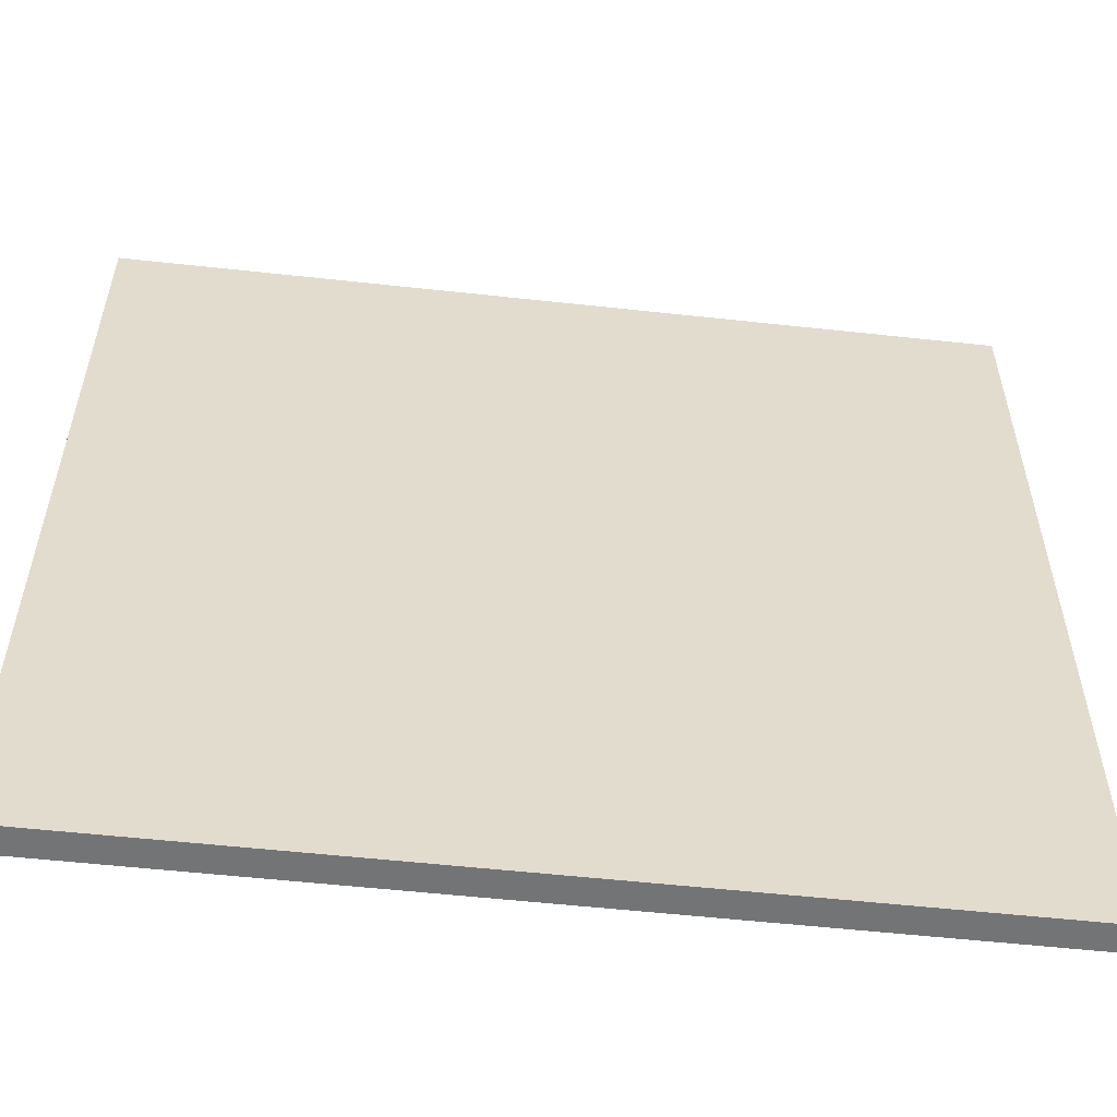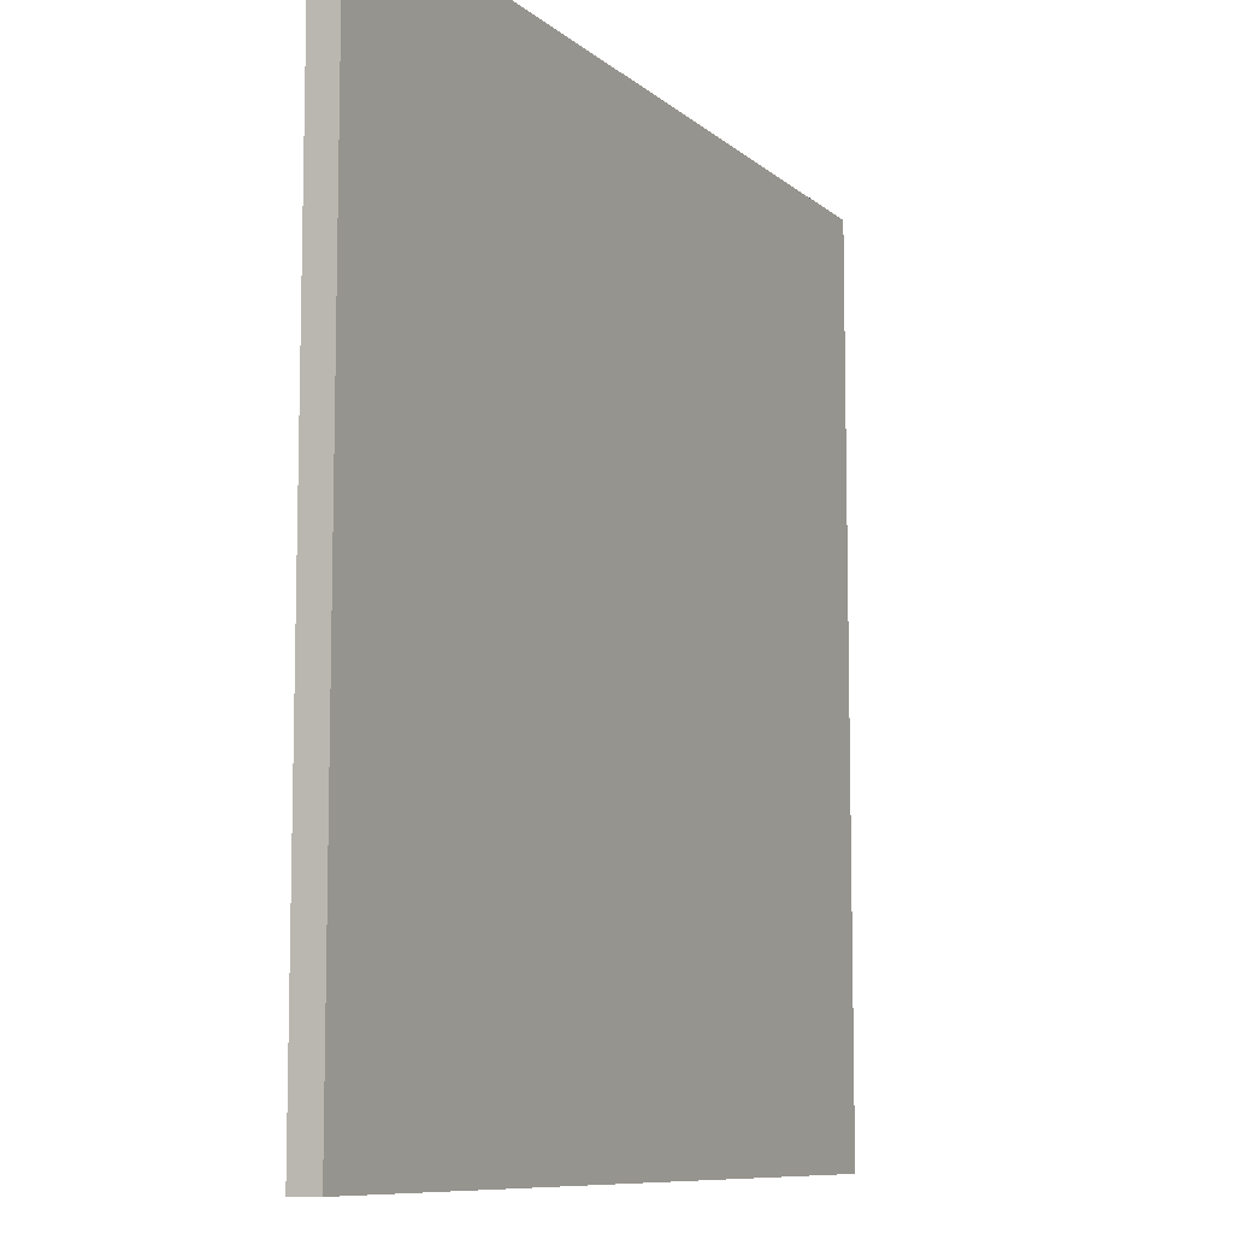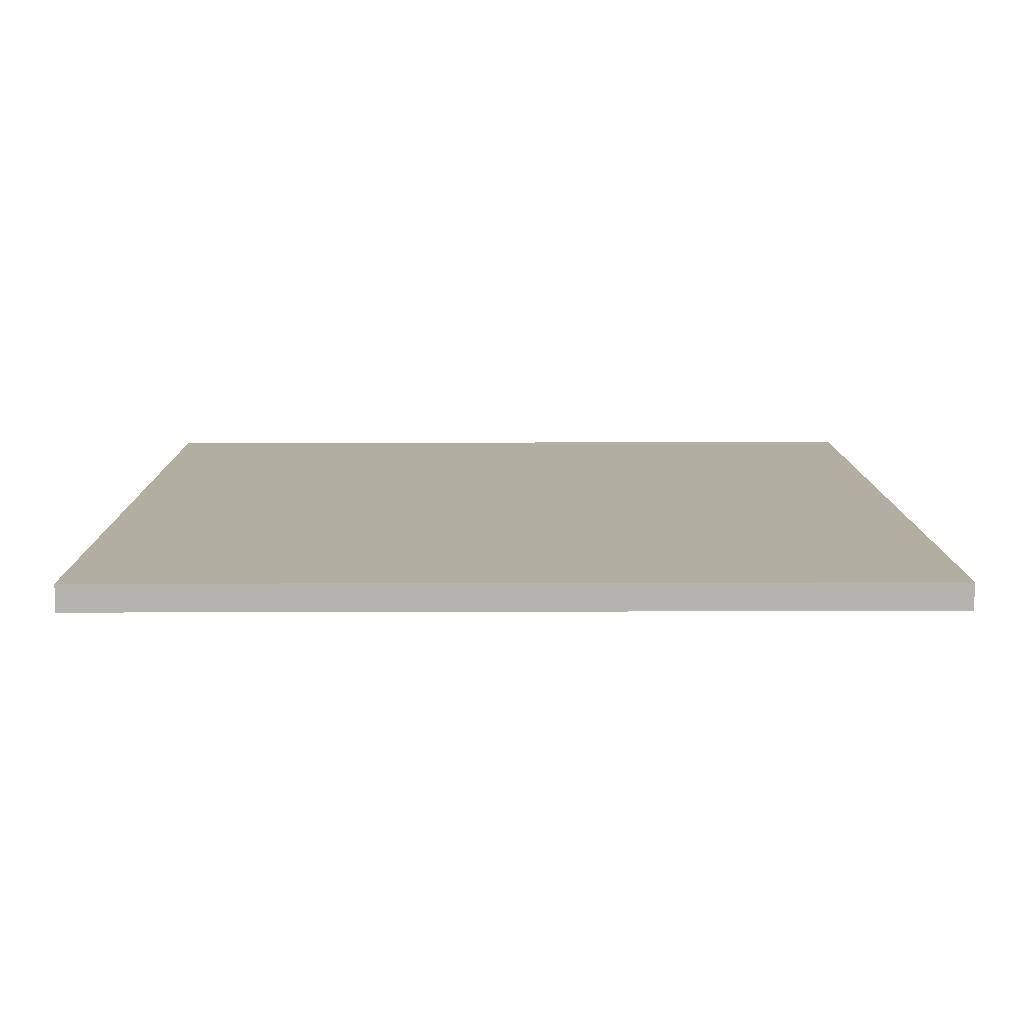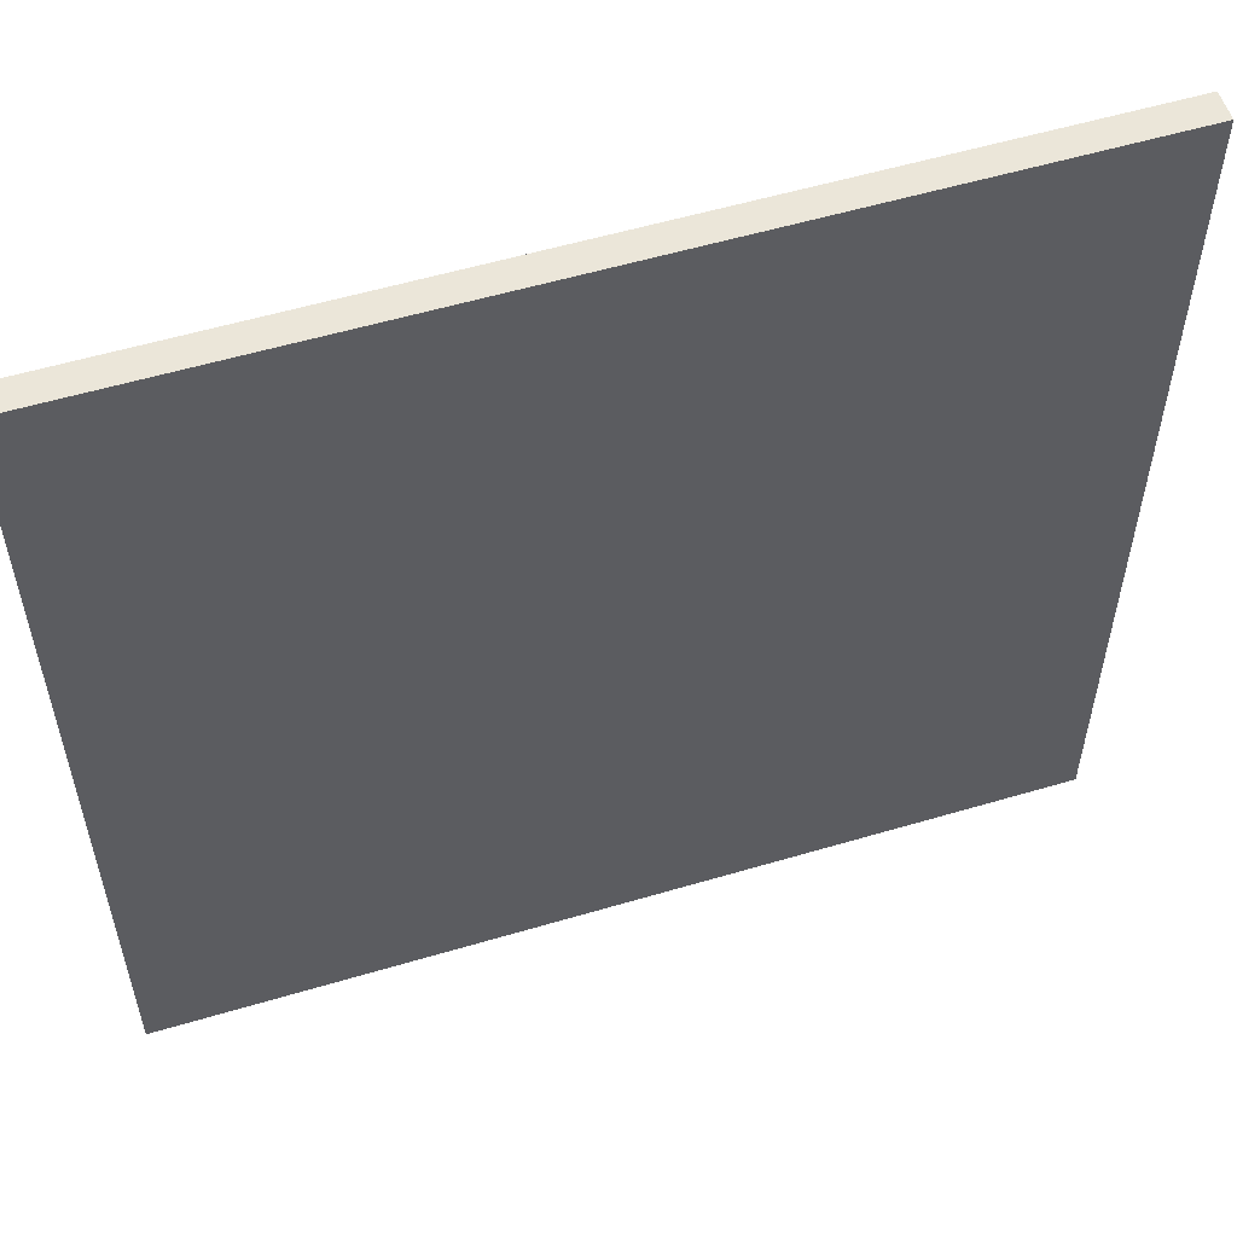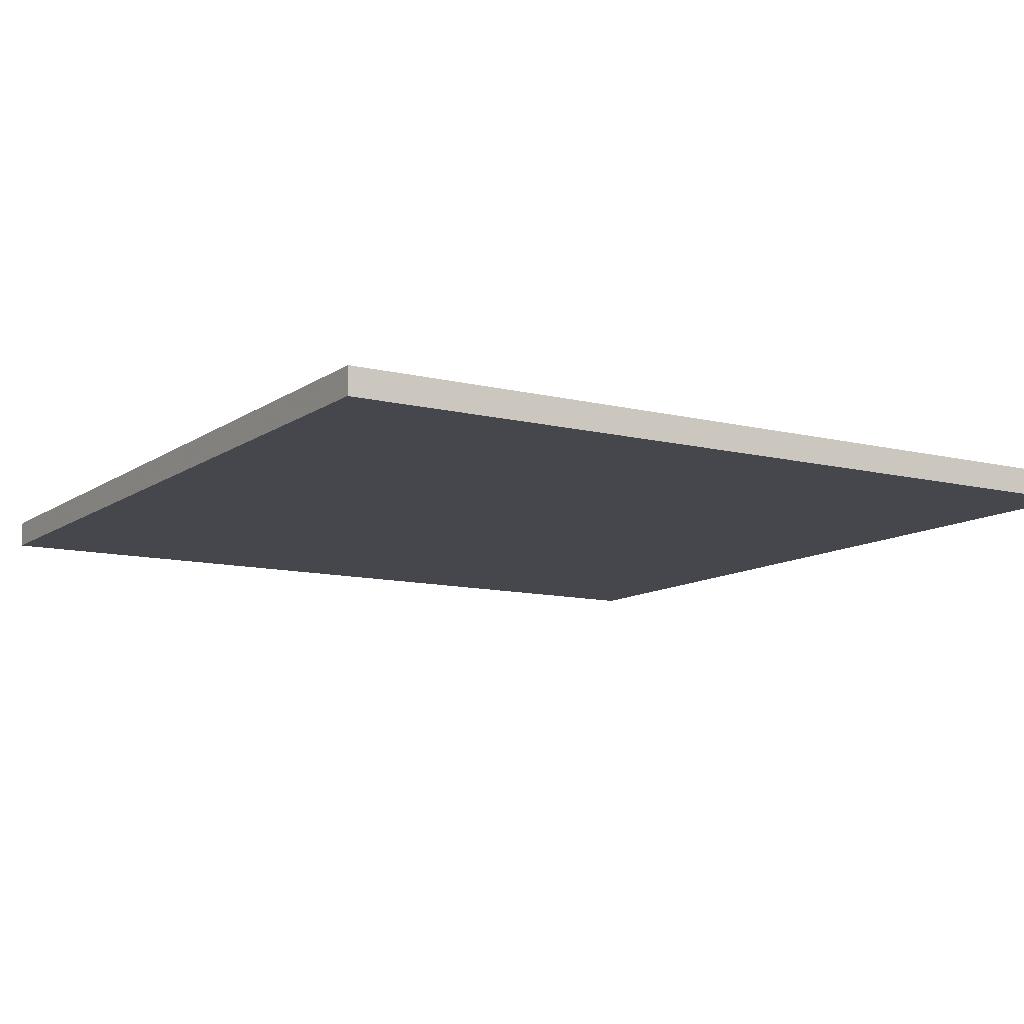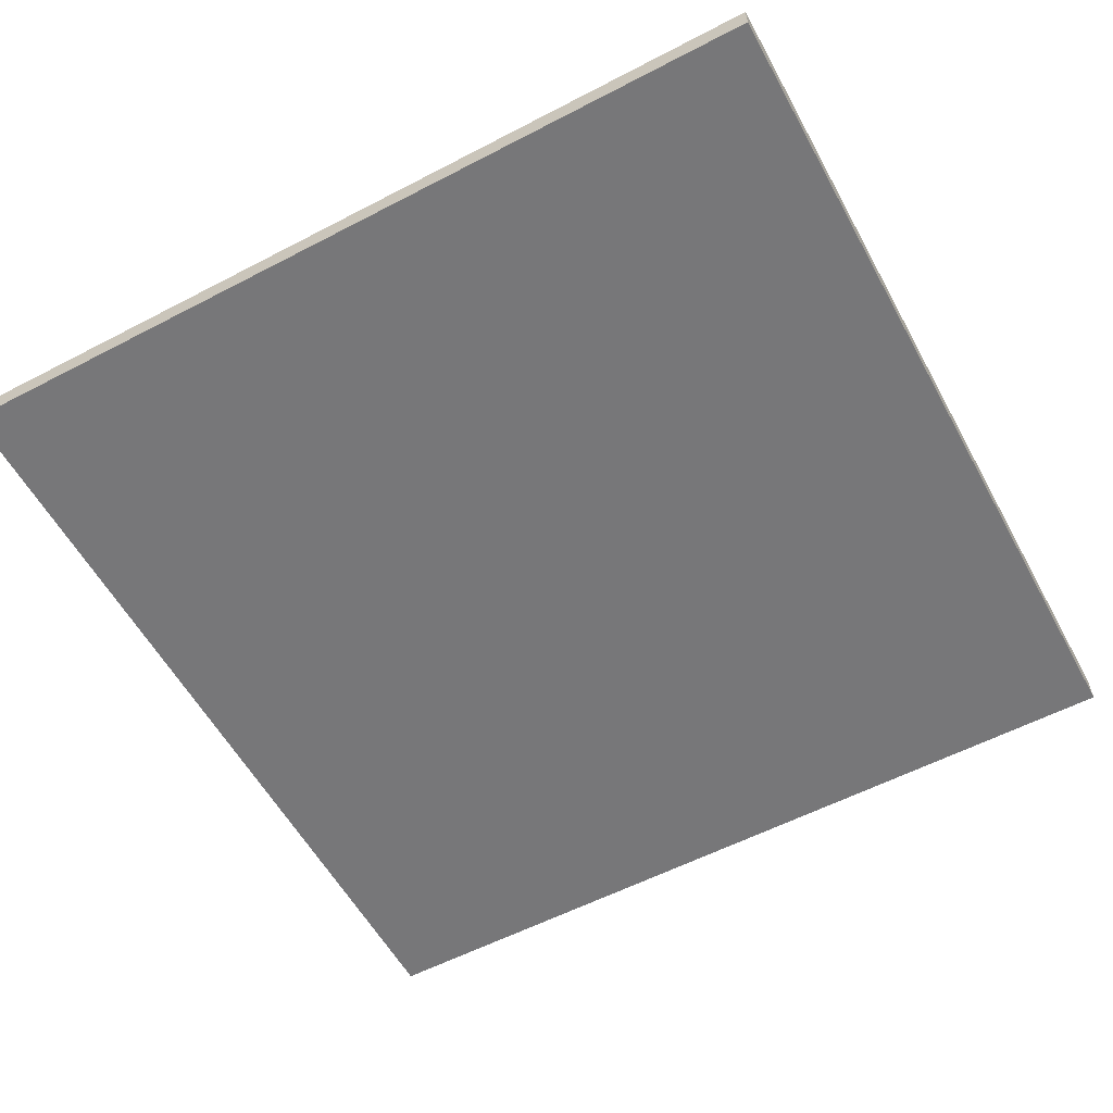
<metadata>
{"format":"obj","ext":"obj","renderer":"f3d","projection":"perspective","resolution":1024,"background":"white","views":[{"elev":-56.2,"azim":-6.5,"up":"+Y"},{"elev":-9.3,"azim":117.0,"up":"+Y"},{"elev":10.7,"azim":-90.5,"up":"+Z"},{"elev":55.9,"azim":162.7,"up":"+Y"},{"elev":-11.0,"azim":-31.6,"up":"+Z"},{"elev":-57.2,"azim":-61.5,"up":"+Z"}]}
</metadata>
<code>
o 9820
v 2246 1883 23.7
v 2246 1883 23.7
v 2246 1882 23.7
v 2246 1883 23.71
v 2246 1883 23.71
v 2246 1883 23.71
v 2246 1883 23.7
v 2246 1882 23.7
v 2246 1882 23.7
v 2246 1882 23.71
v 2246 1882 23.7
v 2246 1883 23.71
v 2246 1882 23.71
v 2246 1883 23.71
v 2246 1882 23.71
v 2246 1882 23.71
v 2246 1883 23.7
v 2246 1883 23.71
v 2246 1882 23.7
v 2246 1882 23.71
v 2246 1882 23.71
v 2246 1883 23.7
v 2246 1883 23.71
v 2246 1882 23.71
v 2246 1882 23.7
v 2246 1882 23.7
v 2246 1882 23.71
v 2246 1882 23.7
v 2246 1883 23.7
f 1 2 3
f 1 4 5
f 6 2 7
f 8 9 7
f 10 7 11
f 12 13 14
f 14 15 16
f 17 15 18
f 19 20 21
f 22 23 20
f 24 25 26
f 27 28 29

</code>
